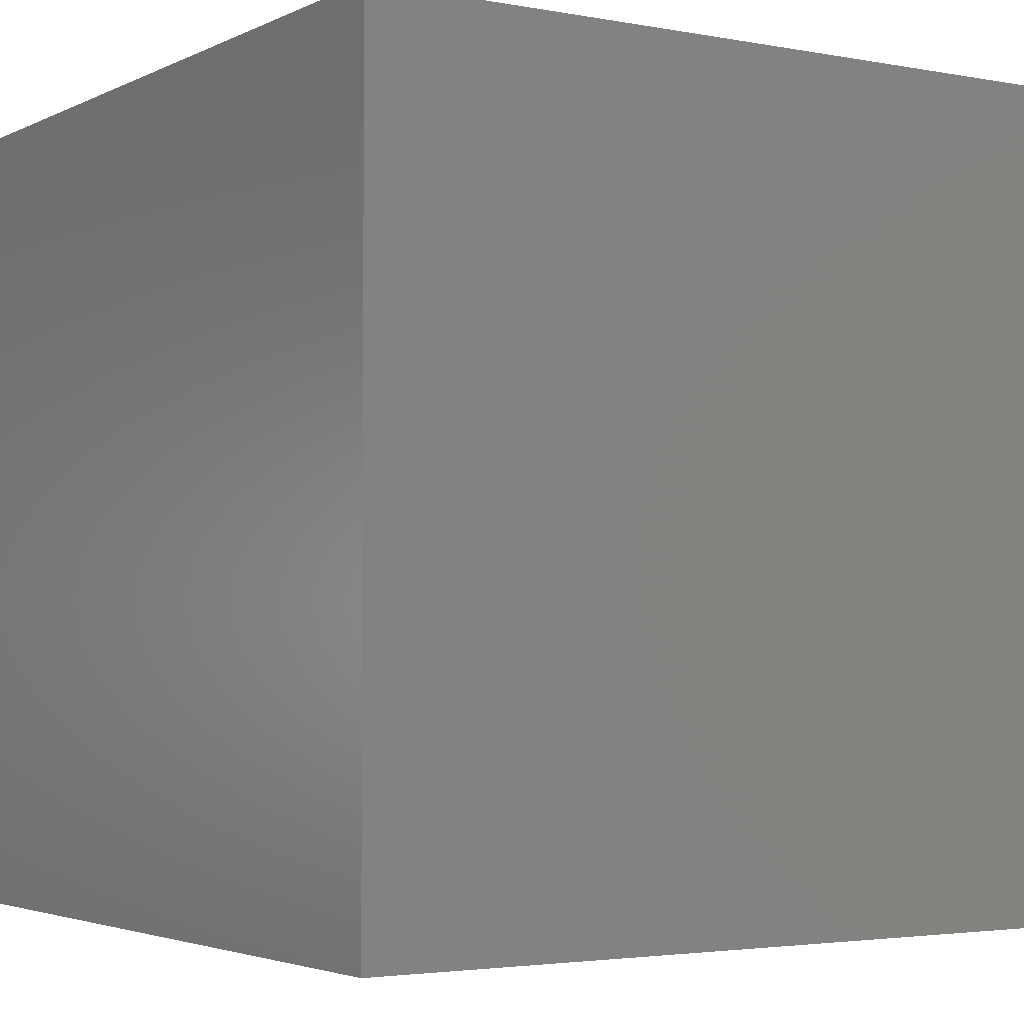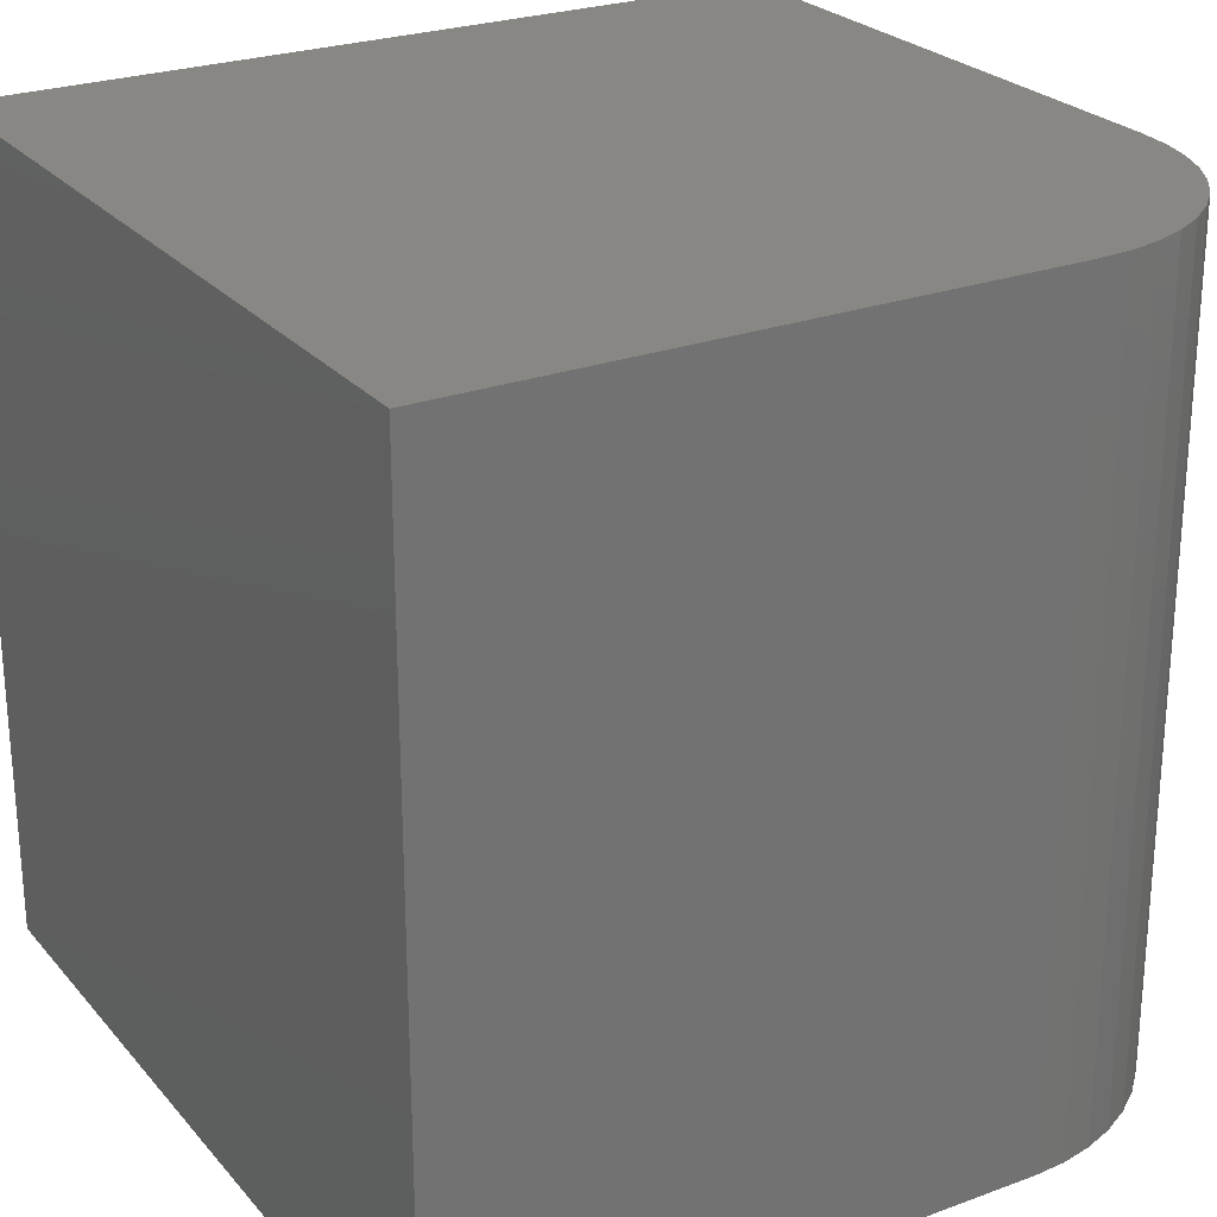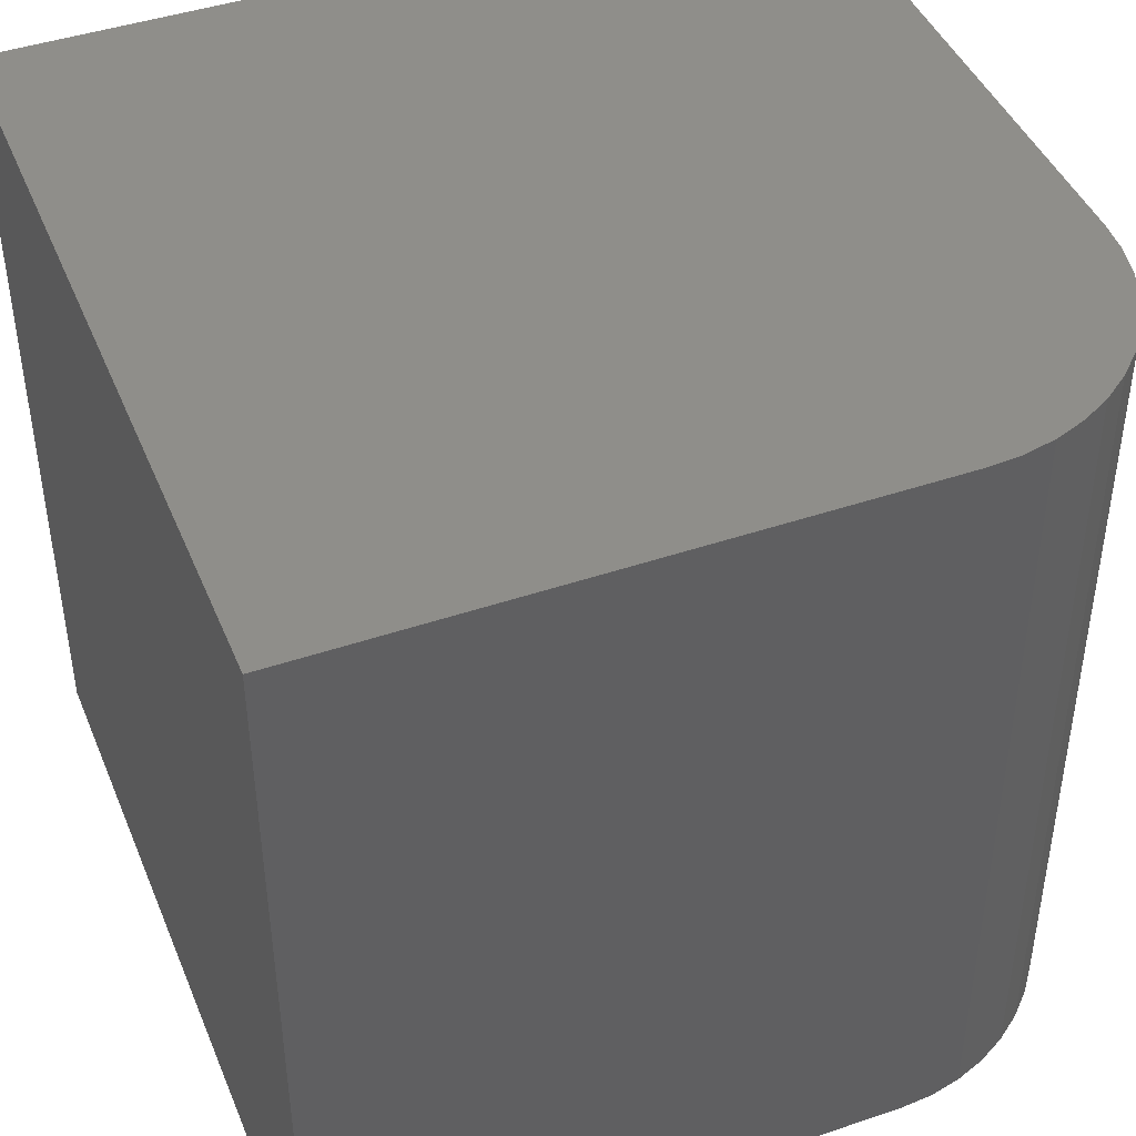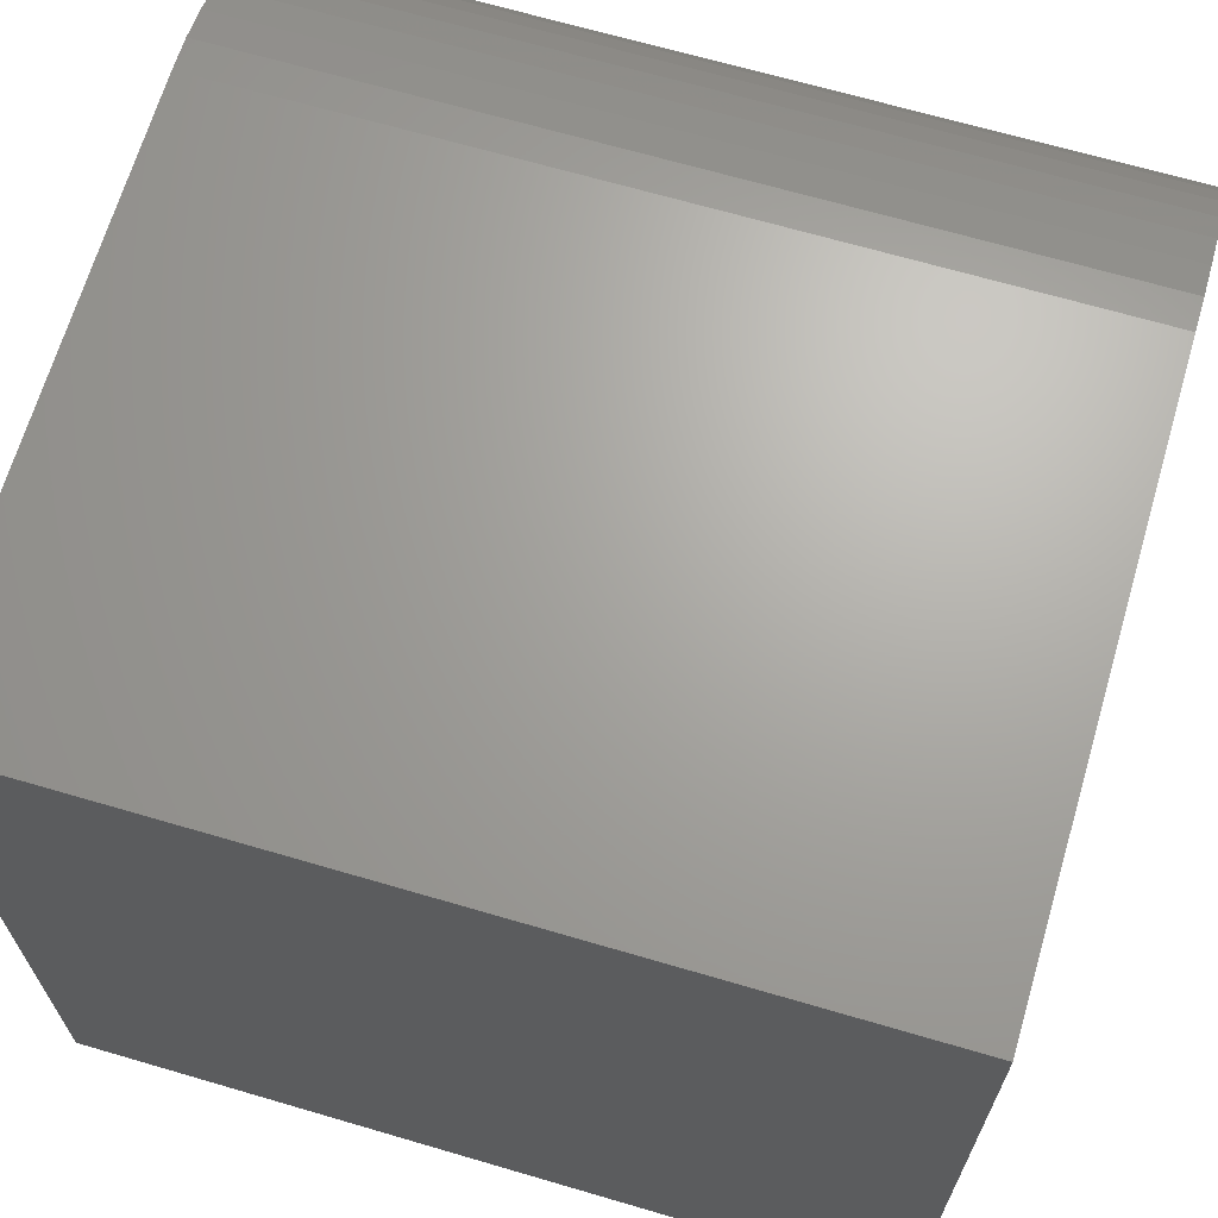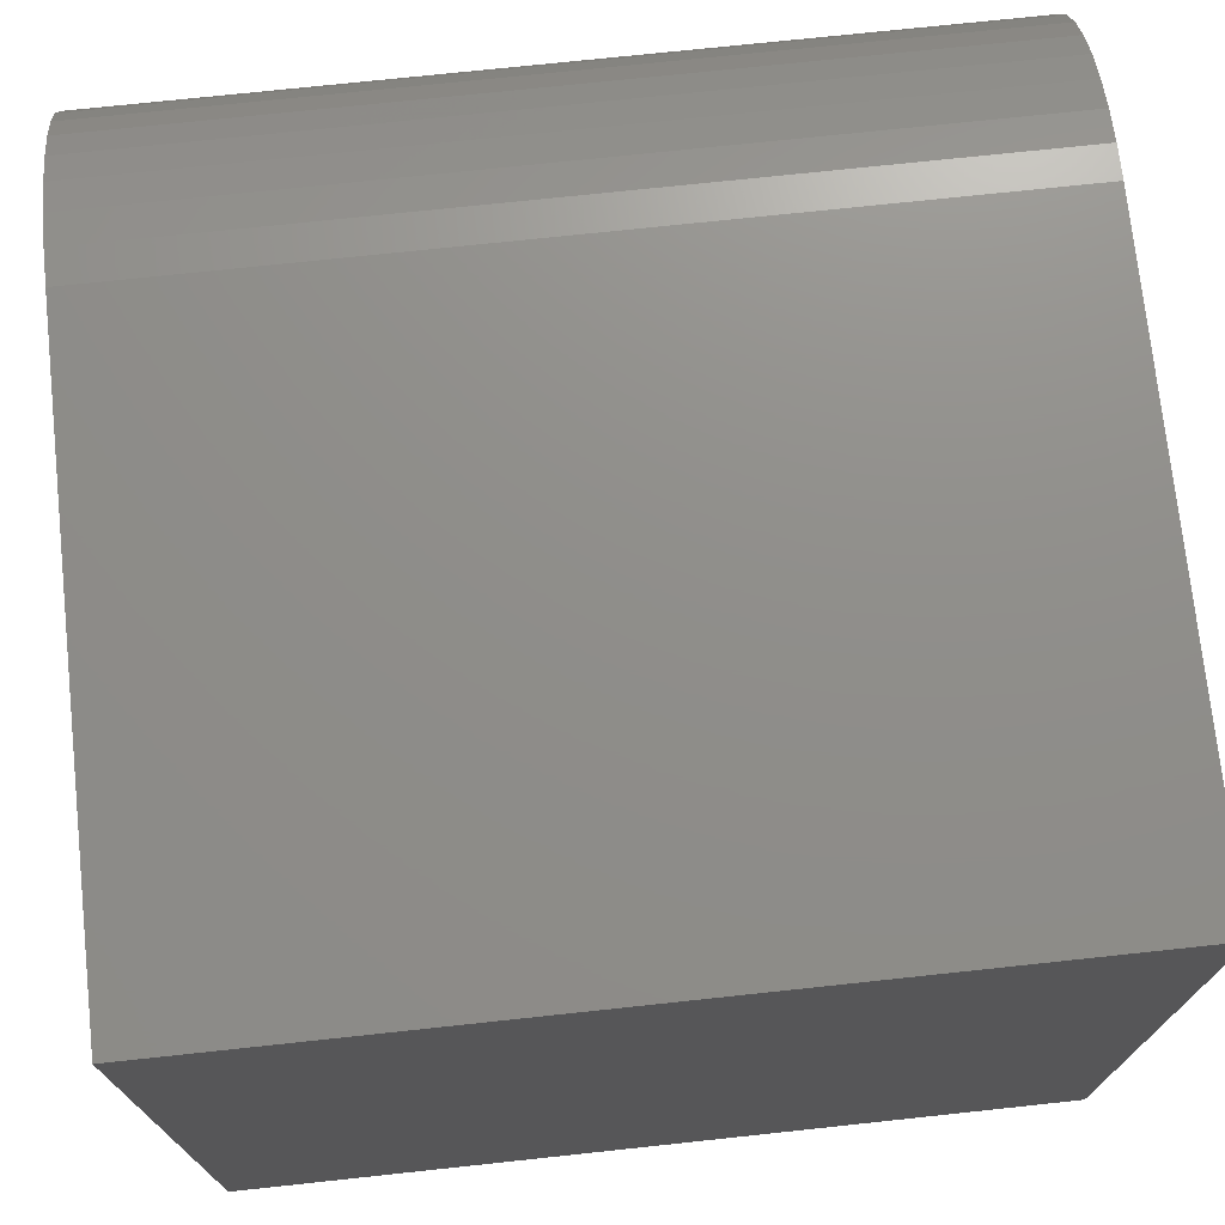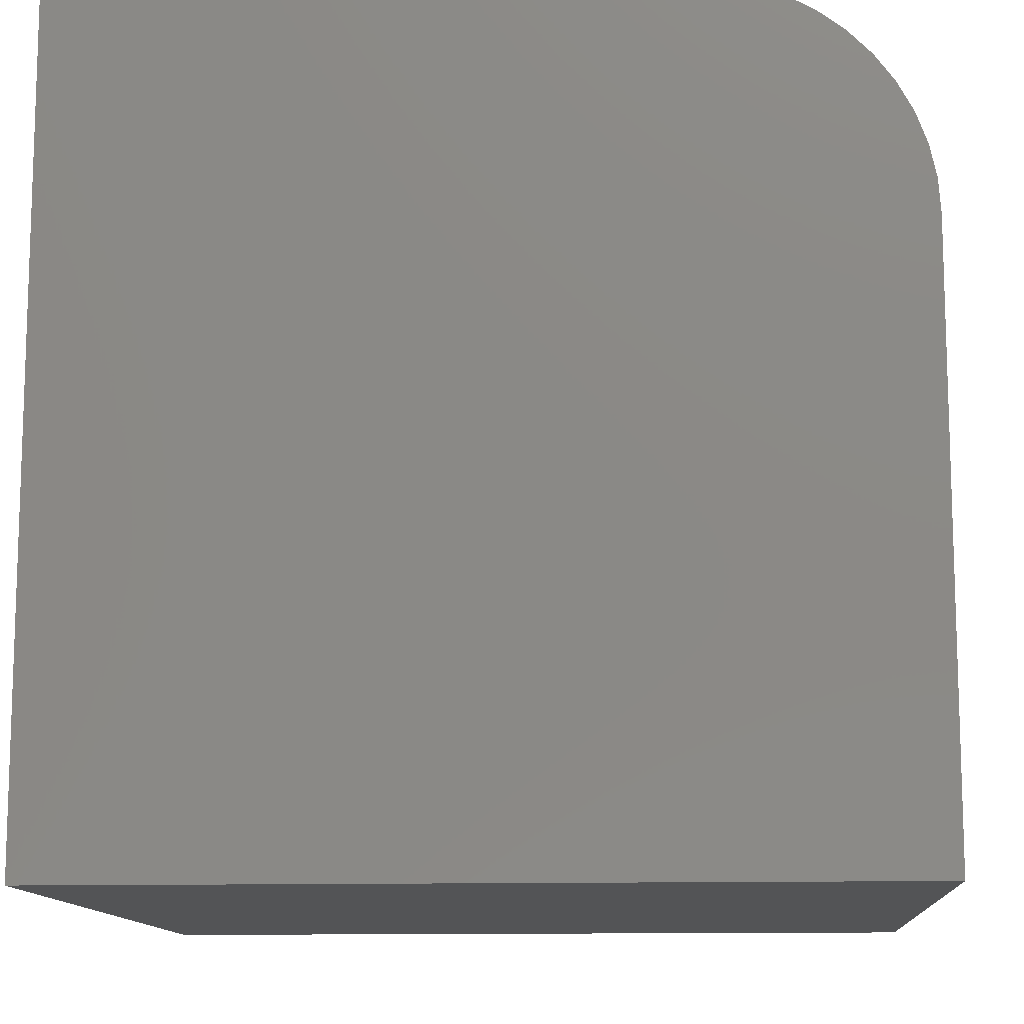
<metadata>
{"format":"stl","ext":"stl","renderer":"f3d","projection":"perspective","resolution":1024,"background":"white","views":[{"elev":-3.1,"azim":-122.8,"up":"+Y"},{"elev":25.3,"azim":-30.7,"up":"+Y"},{"elev":44.0,"azim":-21.7,"up":"+Y"},{"elev":67.3,"azim":-73.6,"up":"+Z"},{"elev":73.5,"azim":-96.1,"up":"+Z"},{"elev":-12.0,"azim":3.9,"up":"+Z"}]}
</metadata>
<code>
# stl→obj: 30 verts, 56 faces
v 0 10 10
v 0 10 0
v 0 0 10
v 0 0 0
v 7.176 10 10
v 7.176 0 10
v 10 0 7.176
v 10 0 0
v 10 10 7.176
v 10 10 0
v 7.971 10 9.886
v 8.349 10 9.745
v 9.971 10 7.578
v 7.578 10 9.971
v 9.745 10 8.349
v 9.025 10 9.31
v 9.552 10 8.703
v 9.31 10 9.025
v 8.703 10 9.552
v 9.886 10 7.971
v 9.971 0 7.578
v 8.349 0 9.745
v 7.971 0 9.886
v 7.578 0 9.971
v 9.31 0 9.025
v 9.025 0 9.31
v 9.552 0 8.703
v 9.745 0 8.349
v 9.886 0 7.971
v 8.703 0 9.552
f 1 2 3
f 3 2 4
f 5 1 6
f 6 1 3
f 7 8 9
f 9 8 10
f 2 10 4
f 4 10 8
f 2 1 10
f 10 1 5
f 10 5 9
f 11 12 13
f 9 5 13
f 13 5 14
f 13 14 11
f 15 16 17
f 17 16 18
f 12 19 13
f 13 19 16
f 13 16 20
f 20 16 15
f 3 4 6
f 6 4 8
f 21 22 23
f 8 7 6
f 6 7 21
f 6 21 24
f 24 21 23
f 25 26 27
f 27 26 28
f 21 29 22
f 22 29 28
f 22 28 30
f 30 28 26
f 5 6 24
f 5 24 14
f 14 24 23
f 14 23 11
f 11 23 22
f 11 22 12
f 12 22 30
f 12 30 19
f 19 30 26
f 19 26 16
f 16 26 25
f 16 25 18
f 18 25 27
f 18 27 17
f 17 27 28
f 17 28 15
f 15 28 29
f 15 29 20
f 20 29 21
f 20 21 13
f 13 21 7
f 13 7 9

</code>
